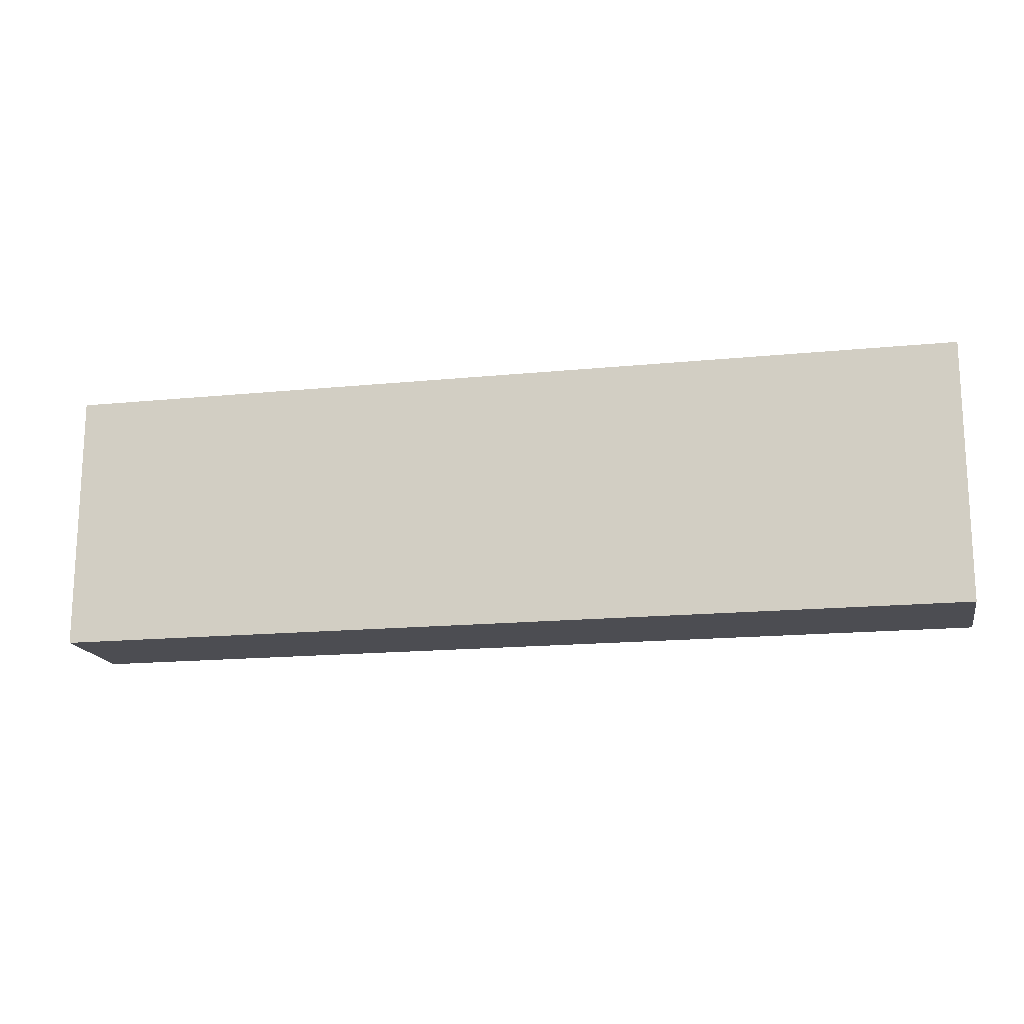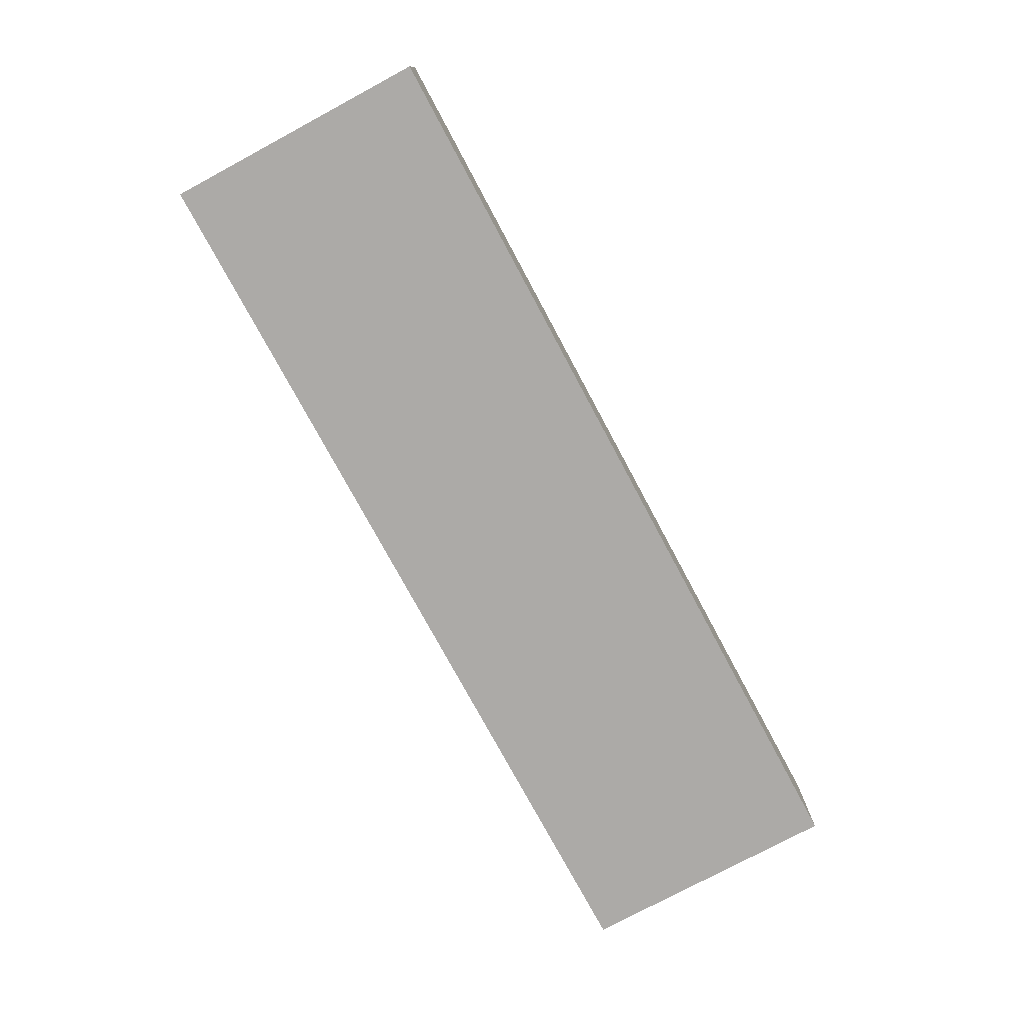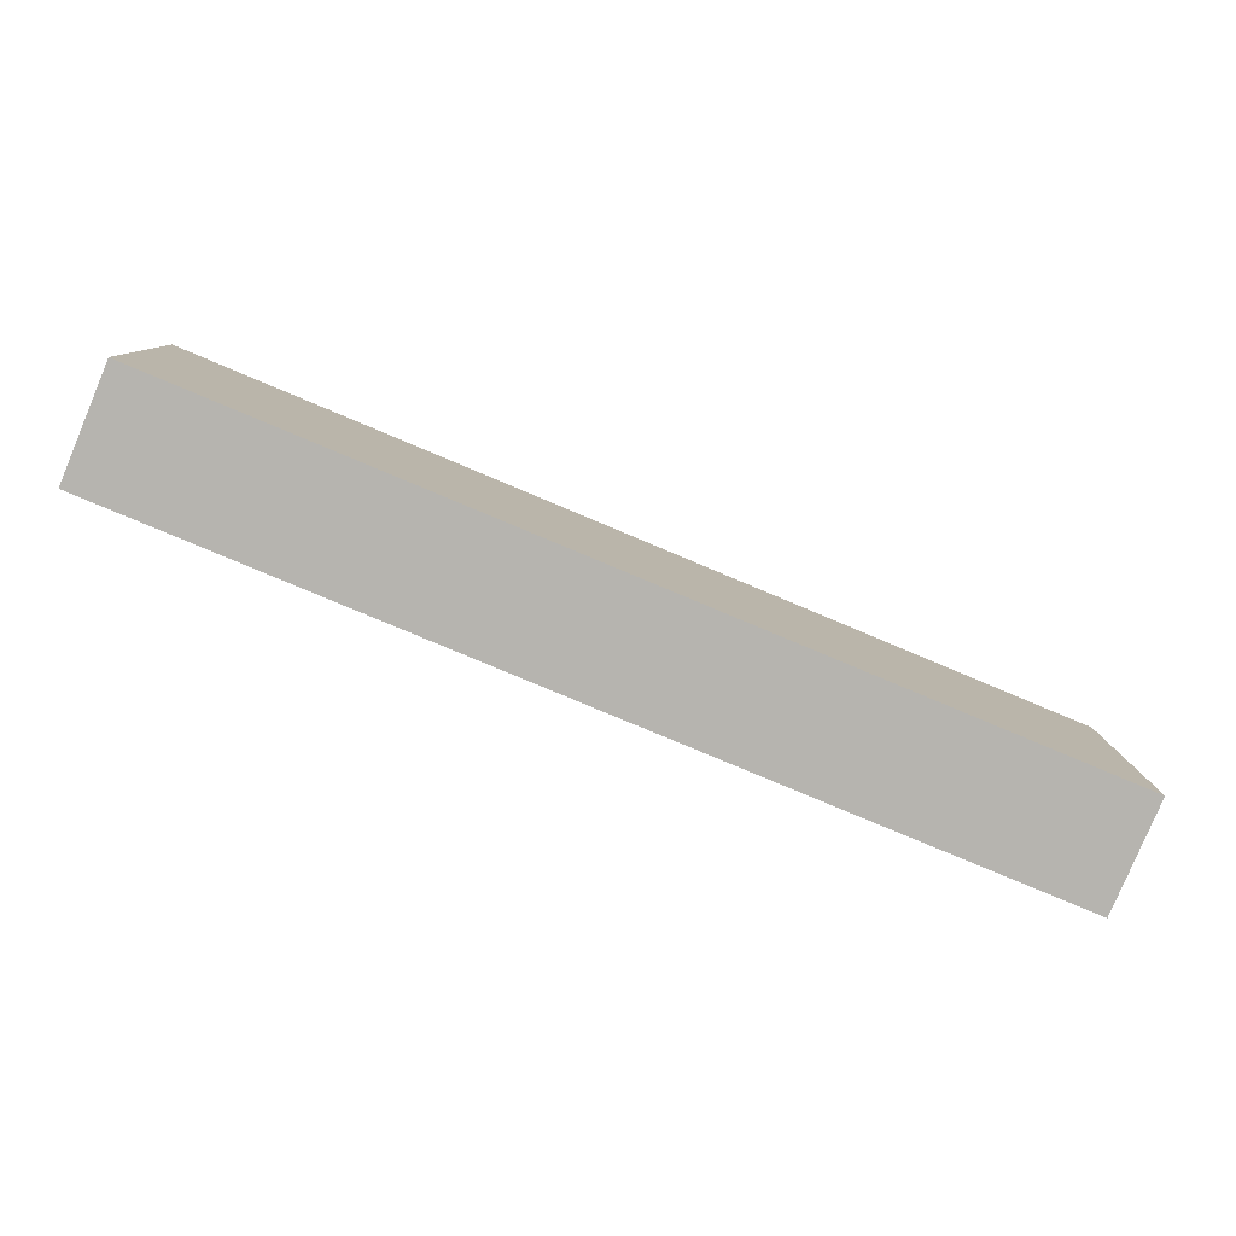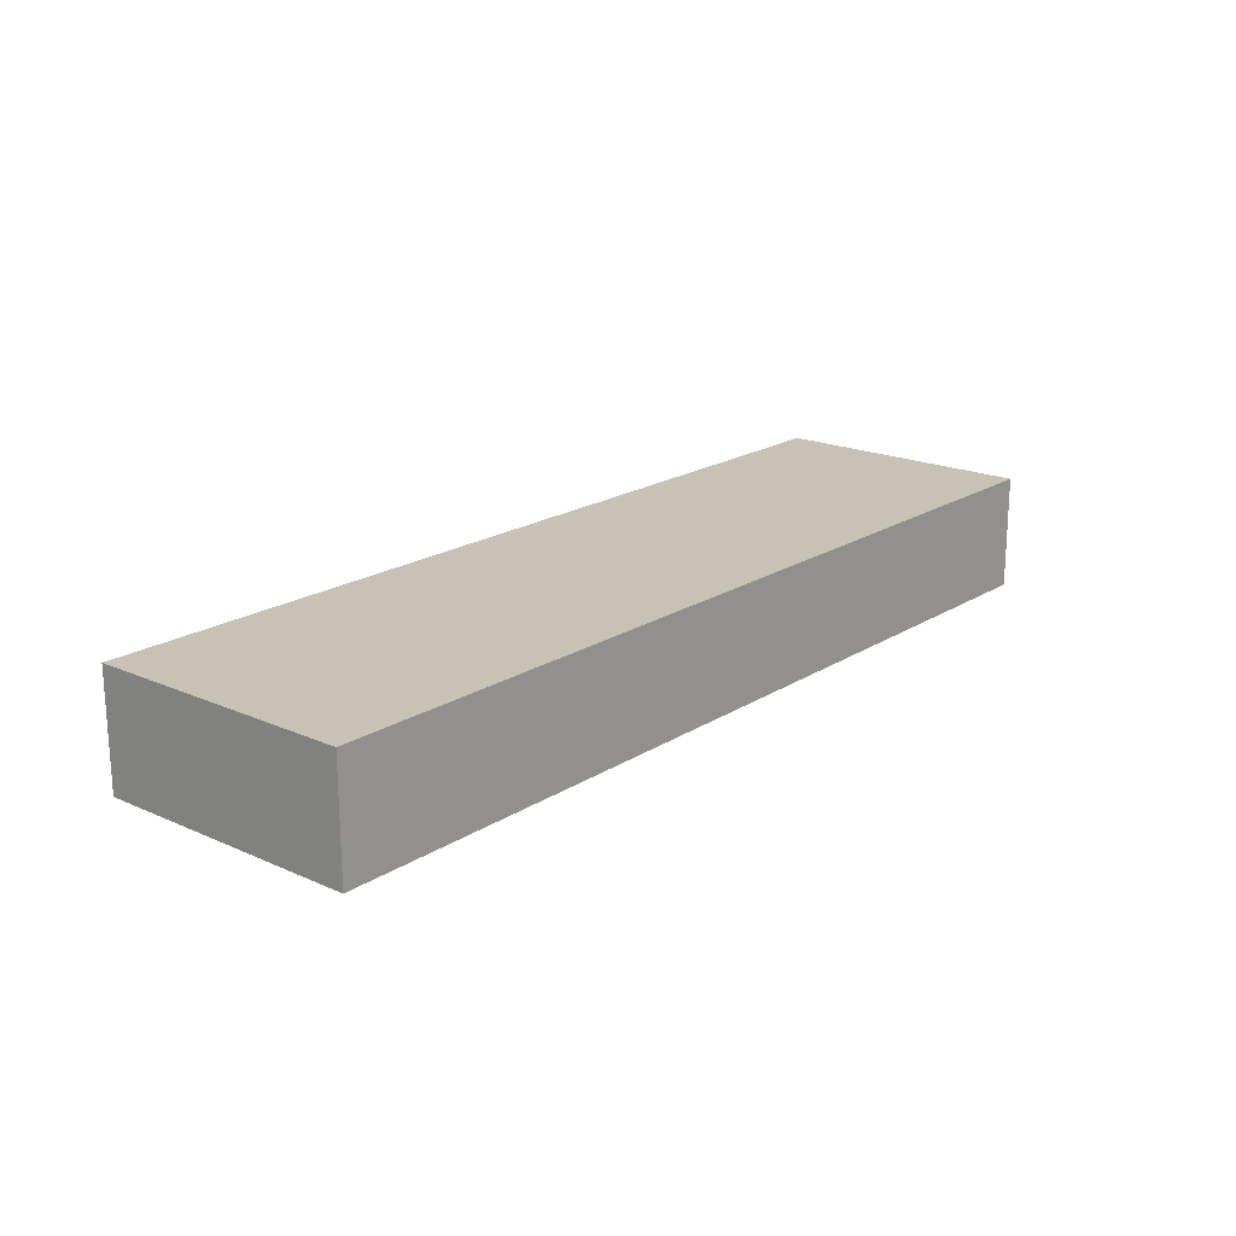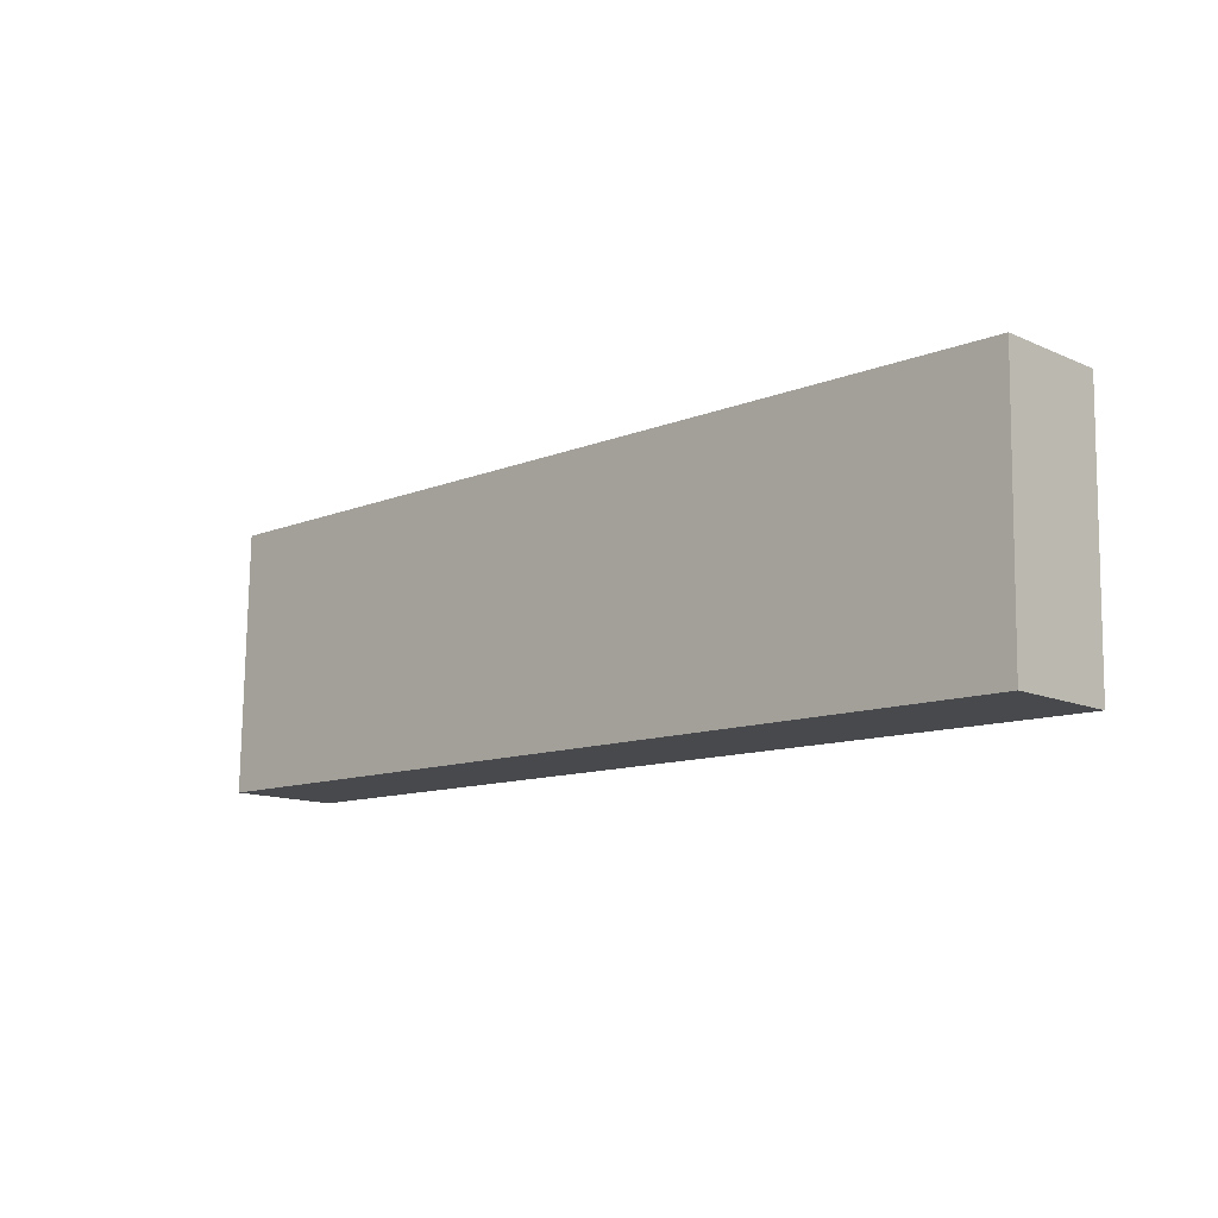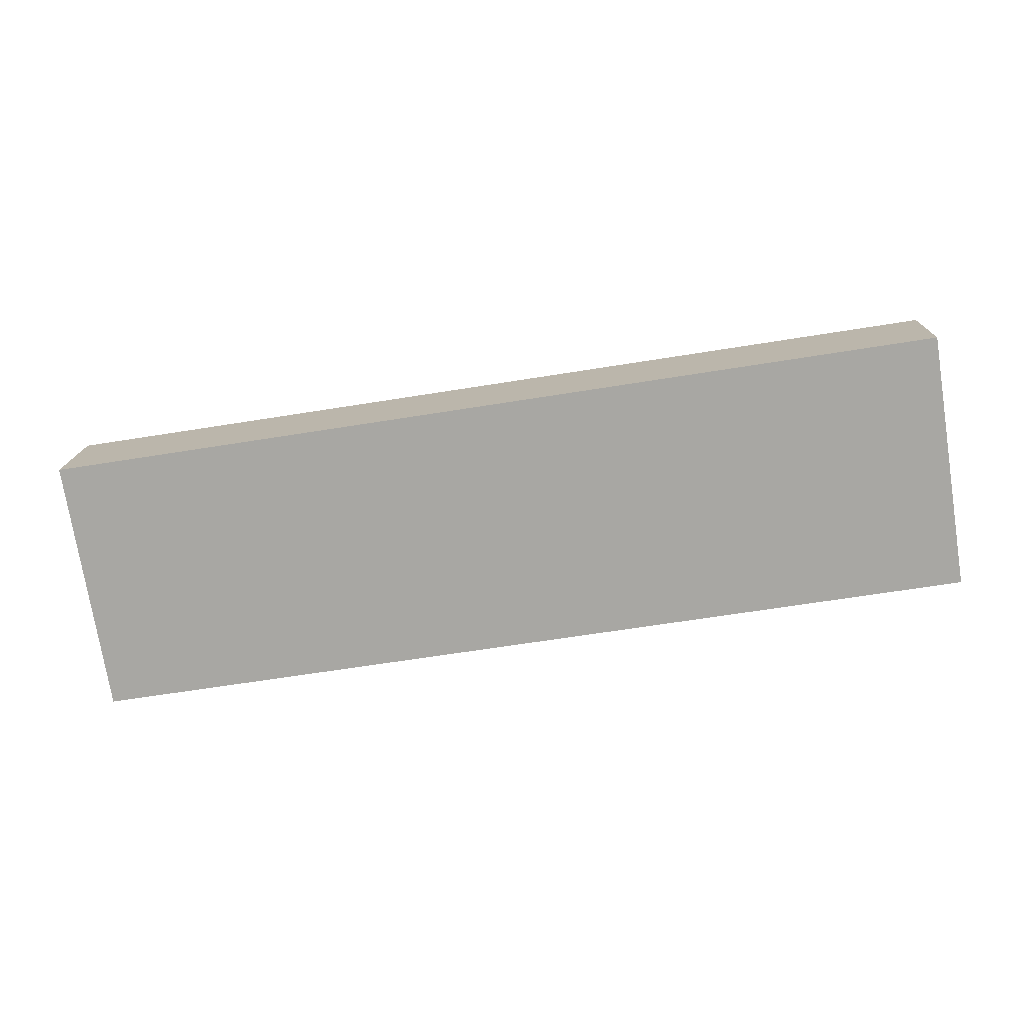
<metadata>
{"format":"obj","ext":"obj","renderer":"f3d","projection":"perspective","resolution":1024,"background":"white","views":[{"elev":-15.1,"azim":-169.9,"up":"+Y"},{"elev":-74.0,"azim":118.0,"up":"+Z"},{"elev":-79.5,"azim":155.6,"up":"+Y"},{"elev":21.1,"azim":129.8,"up":"+Z"},{"elev":-10.9,"azim":-136.9,"up":"+Y"},{"elev":-73.6,"azim":-171.1,"up":"+Z"}]}
</metadata>
<code>
o Cube
v 3.533 0.9955 -0.3078
v 3.526 -1.004 -0.3547
v 3.509 0.9756 0.5454
v 3.502 -1.024 0.4985
v -3.455 1.024 -0.4985
v -3.462 -0.9756 -0.5454
v -3.479 1.004 0.3547
v -3.485 -0.9955 0.3078
f 1 5 7 3
f 4 3 7 8
f 8 7 5 6
f 6 2 4 8
f 2 1 3 4
f 6 5 1 2

</code>
